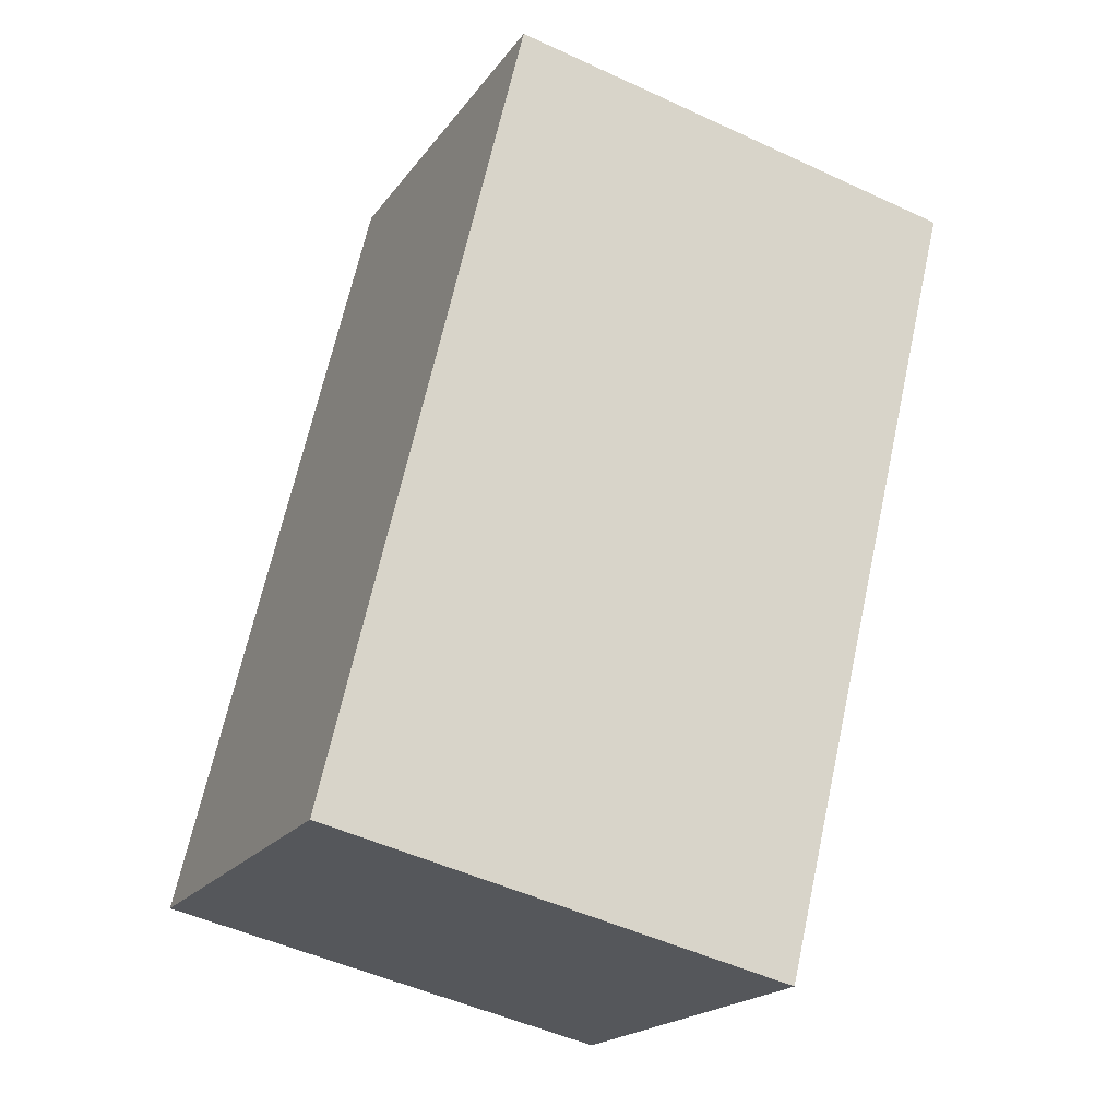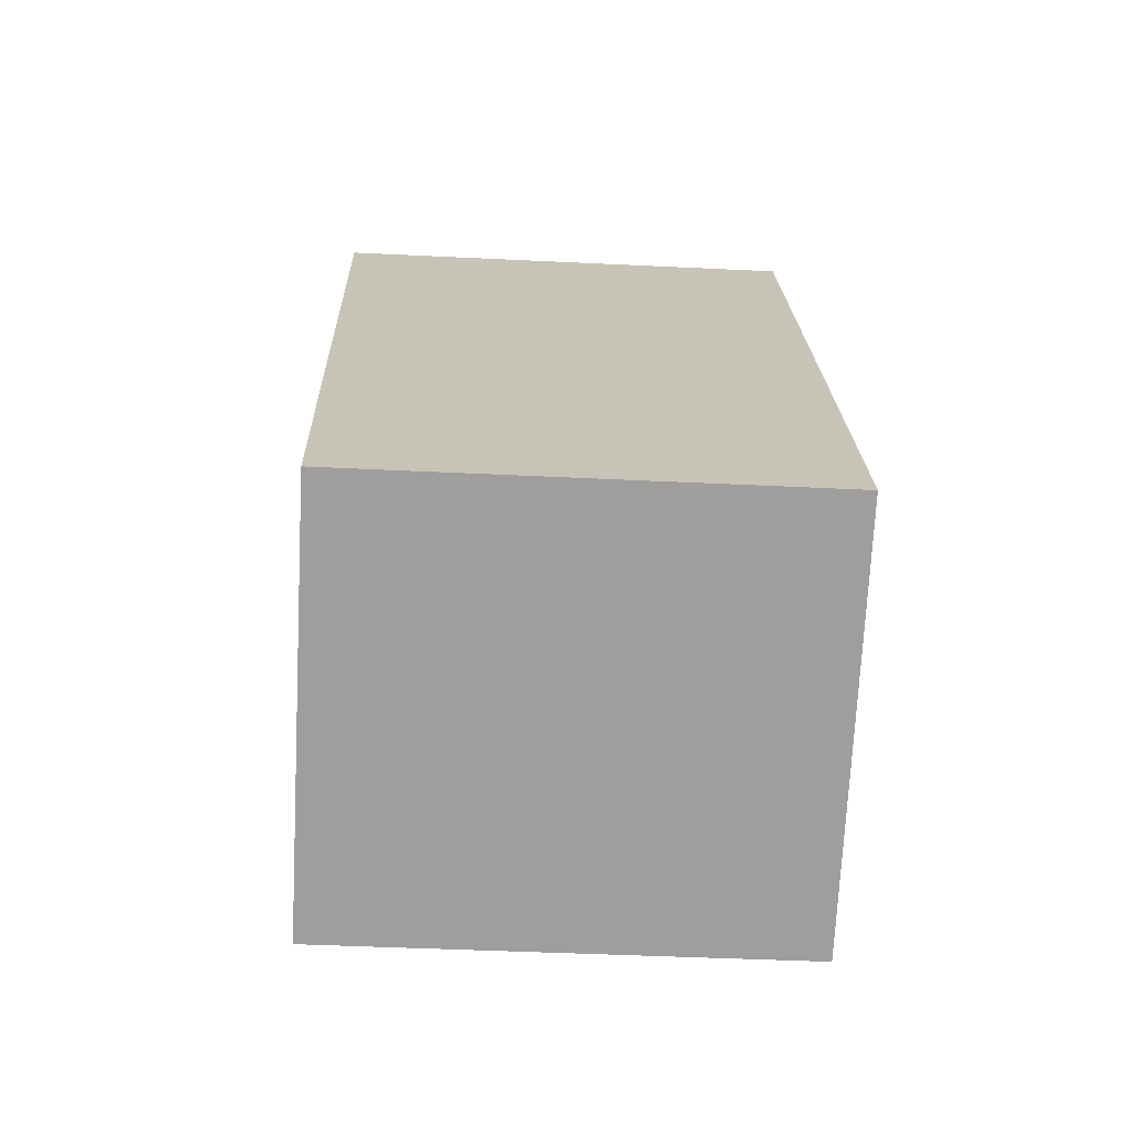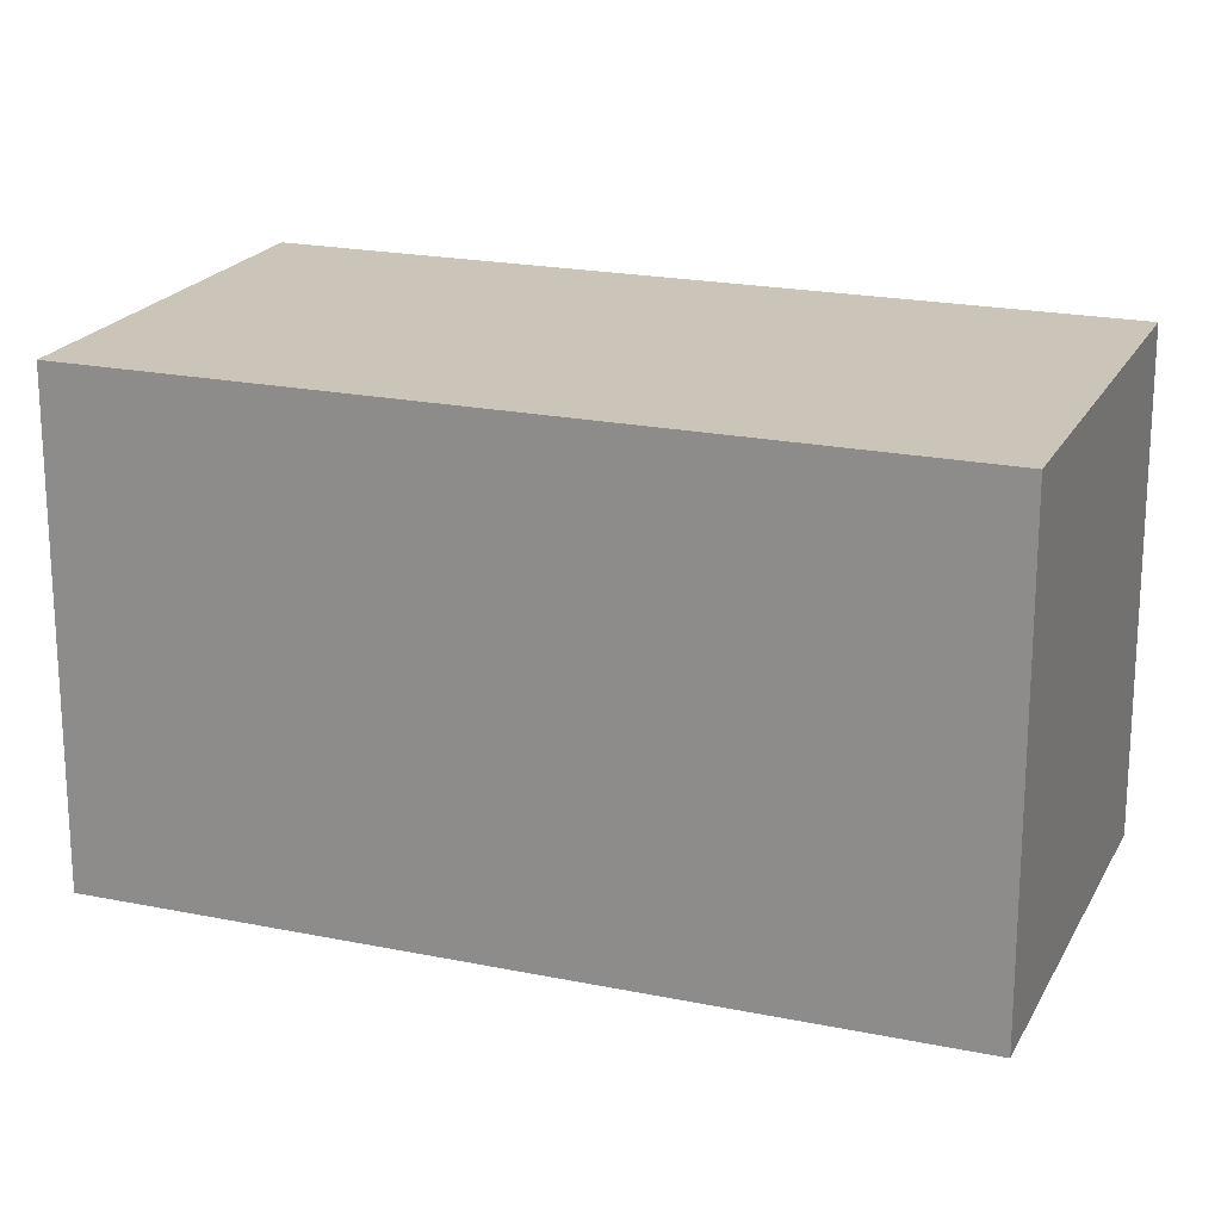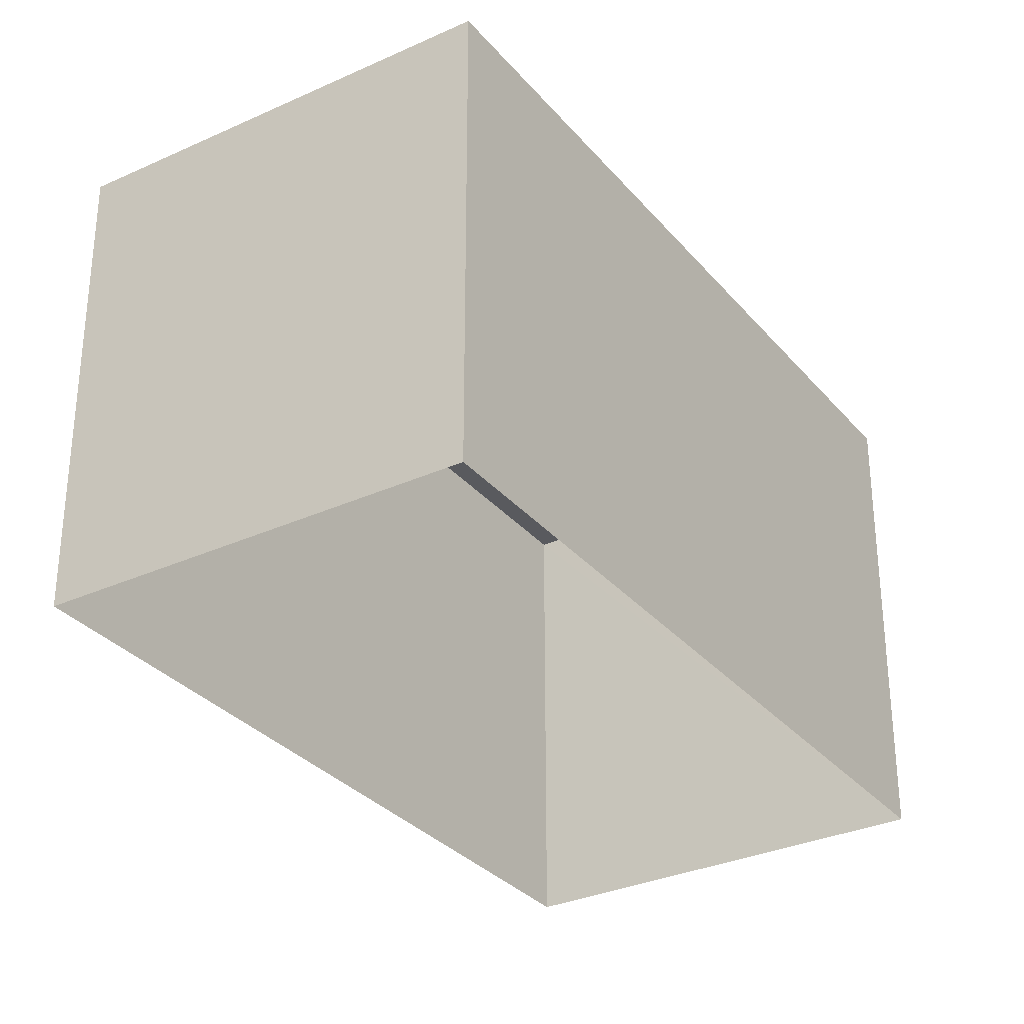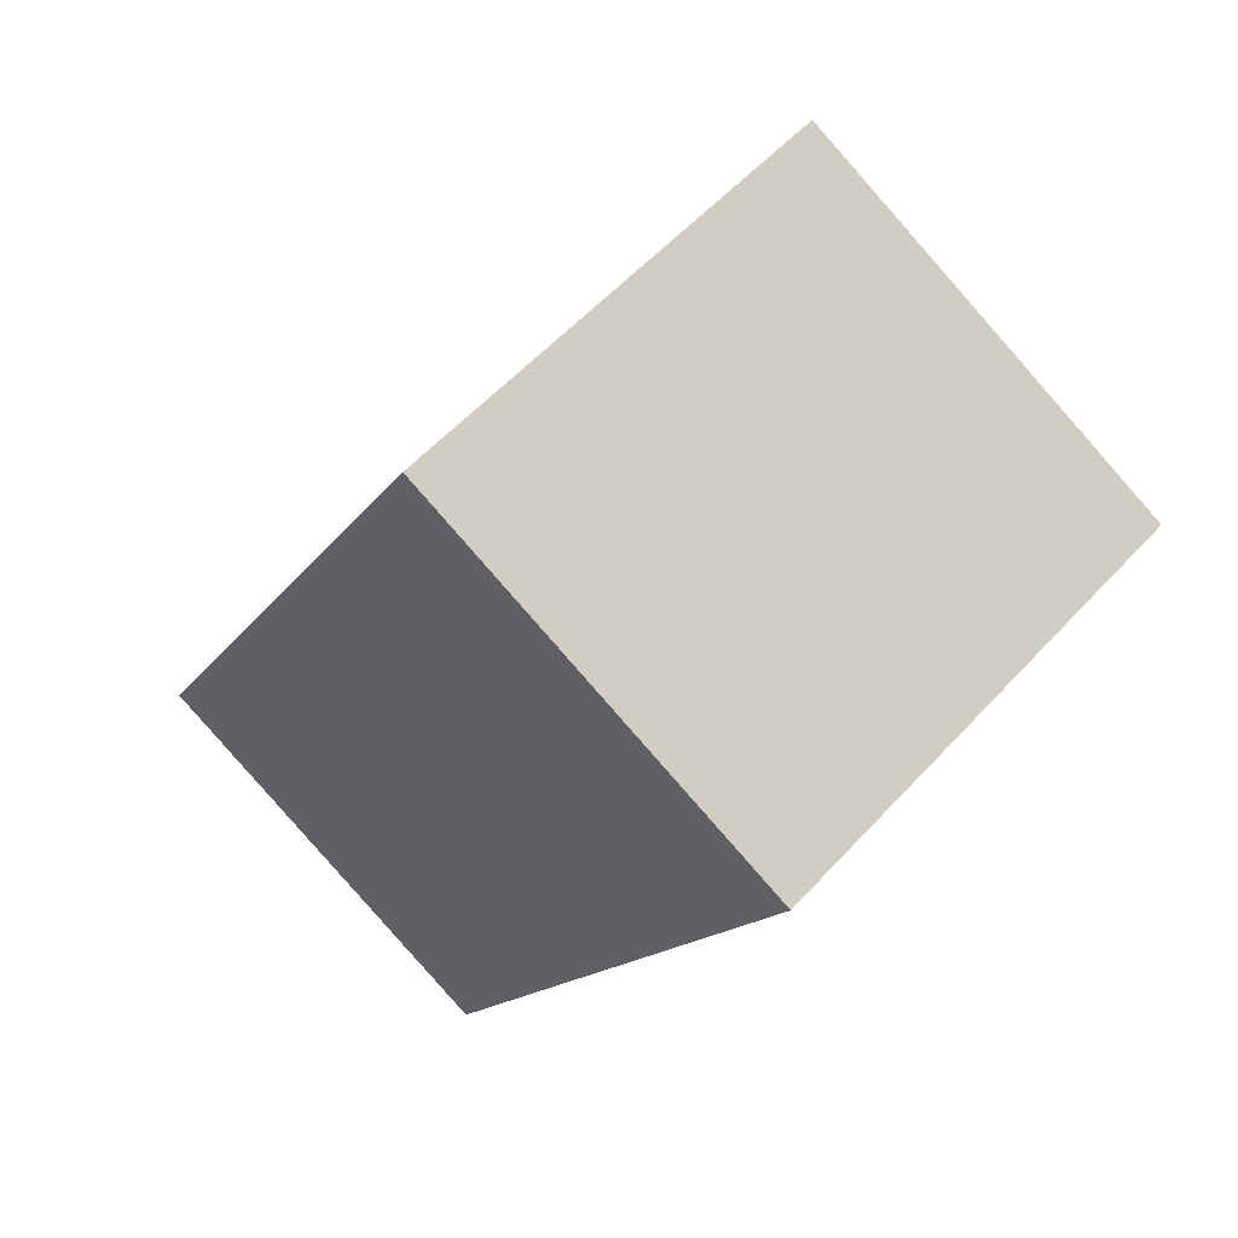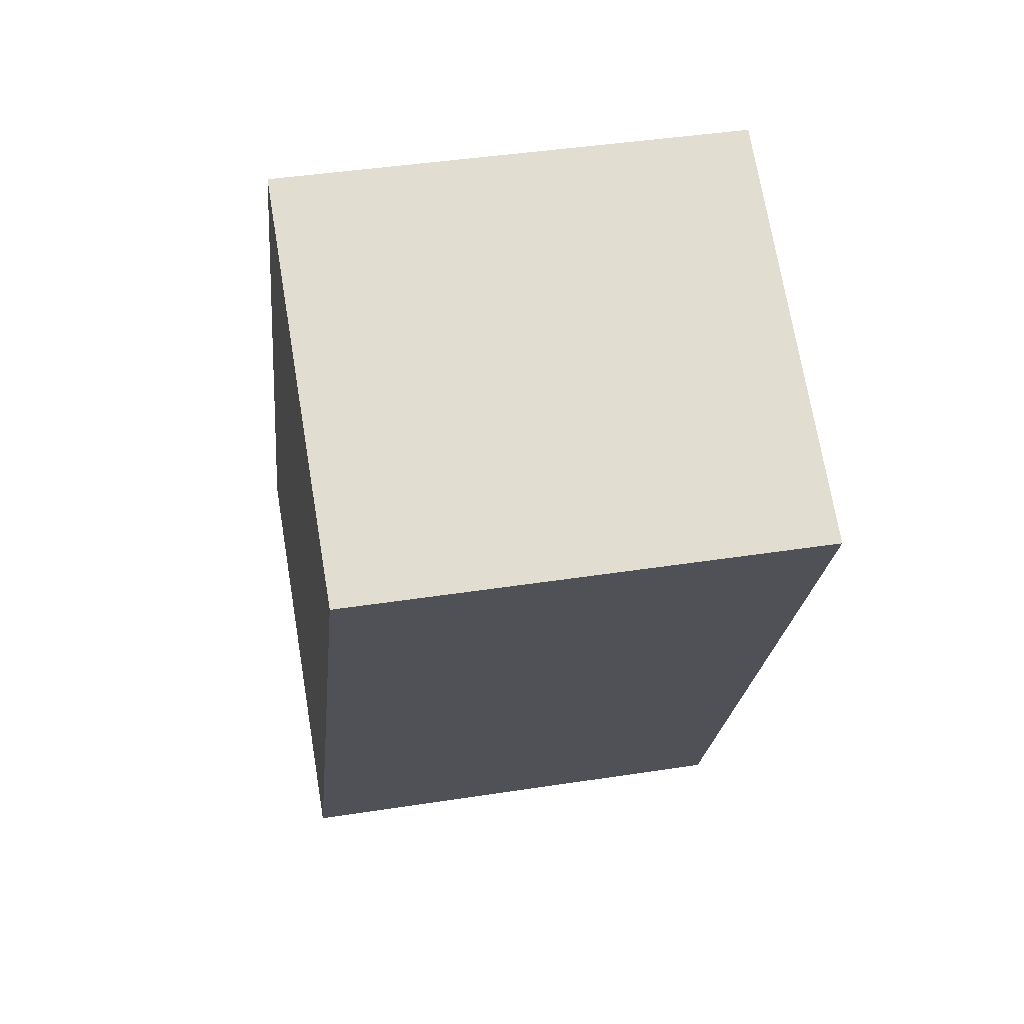
<metadata>
{"format":"obj","ext":"obj","renderer":"f3d","projection":"perspective","resolution":1024,"background":"white","views":[{"elev":-49.3,"azim":62.7,"up":"+Y"},{"elev":-43.0,"azim":-93.3,"up":"+Y"},{"elev":20.4,"azim":-97.1,"up":"+Z"},{"elev":-31.5,"azim":-174.9,"up":"+Z"},{"elev":56.7,"azim":41.8,"up":"+Y"},{"elev":42.0,"azim":79.4,"up":"+Y"}]}
</metadata>
<code>
v -5857 -3.606e+04 3.495
v -5854 -3.606e+04 3.496
v -5851 -3.606e+04 3.495
v -5854 -3.606e+04 3.494
v -5857 -3.606e+04 7.079
v -5854 -3.606e+04 7.078
v -5851 -3.606e+04 7.079
v -5854 -3.606e+04 7.08
f 1 2 3
f 4 1 3
f 5 6 7
f 8 5 7
f 6 4 3
f 7 6 3
f 6 1 4
f 6 5 1
f 5 2 1
f 5 8 2
f 7 3 2
f 8 7 2

</code>
